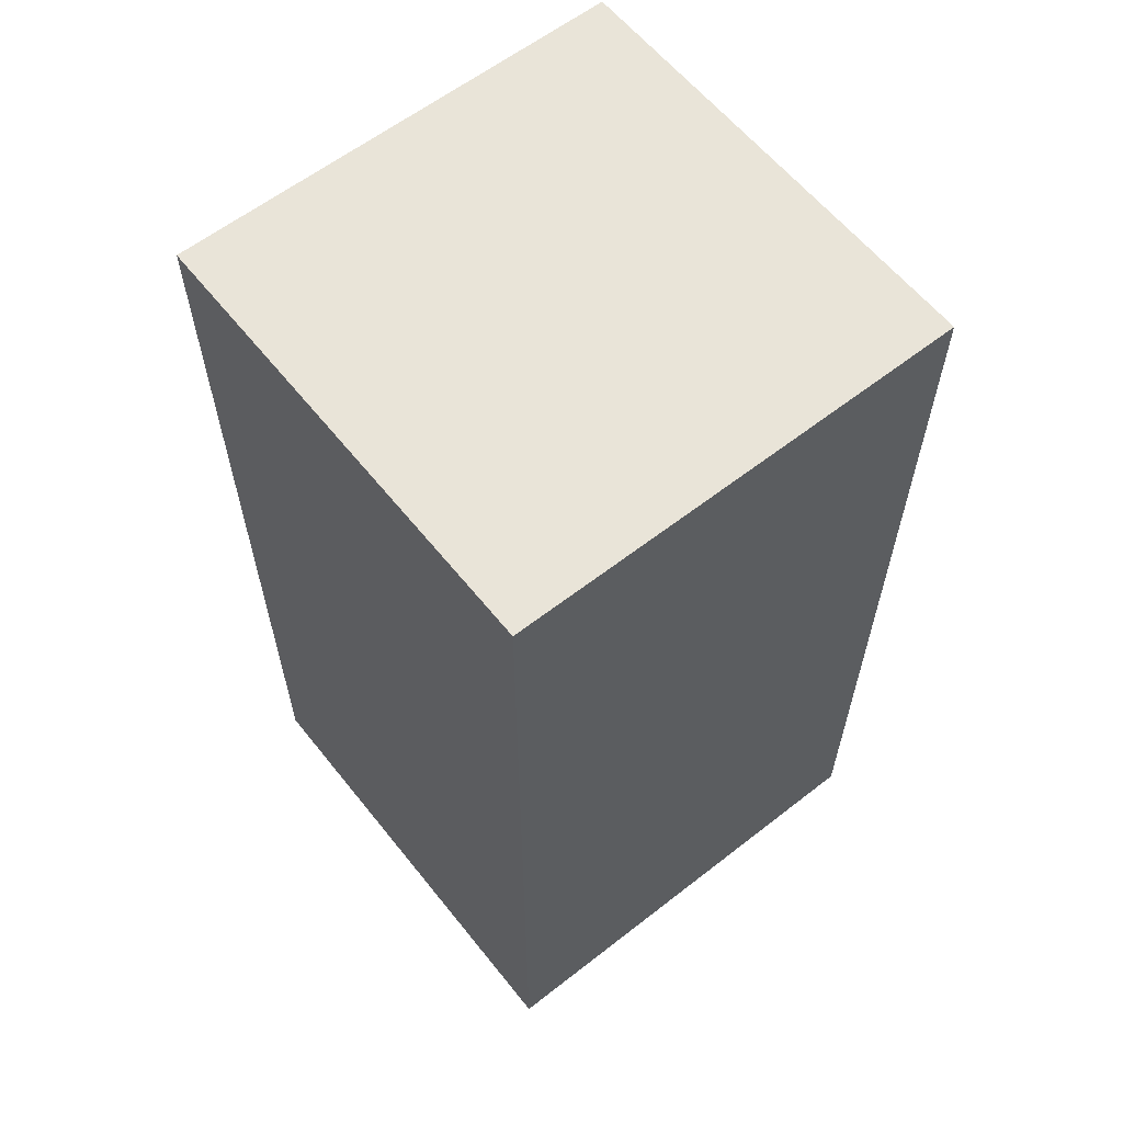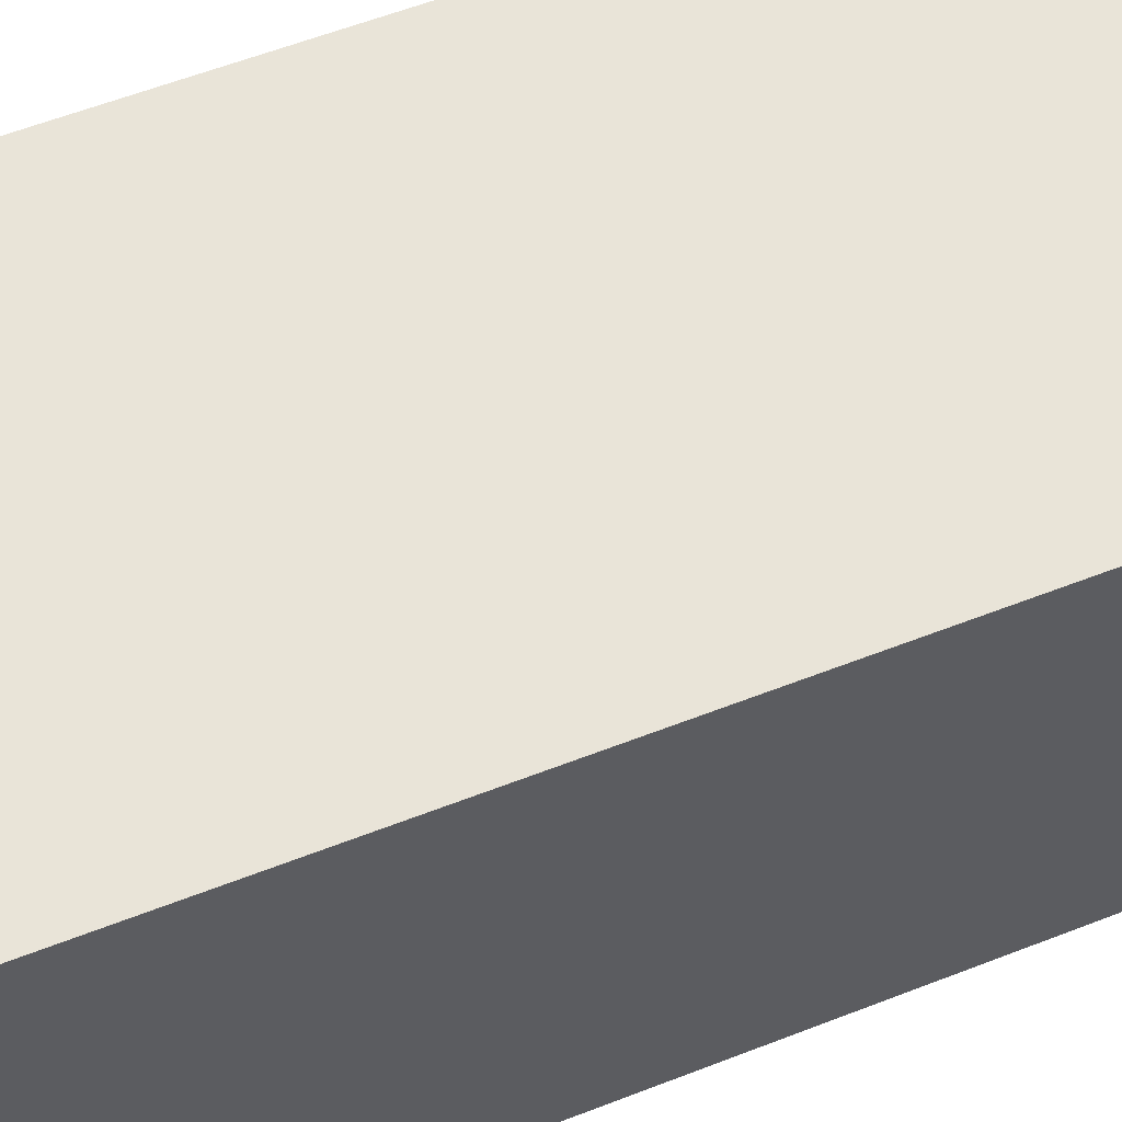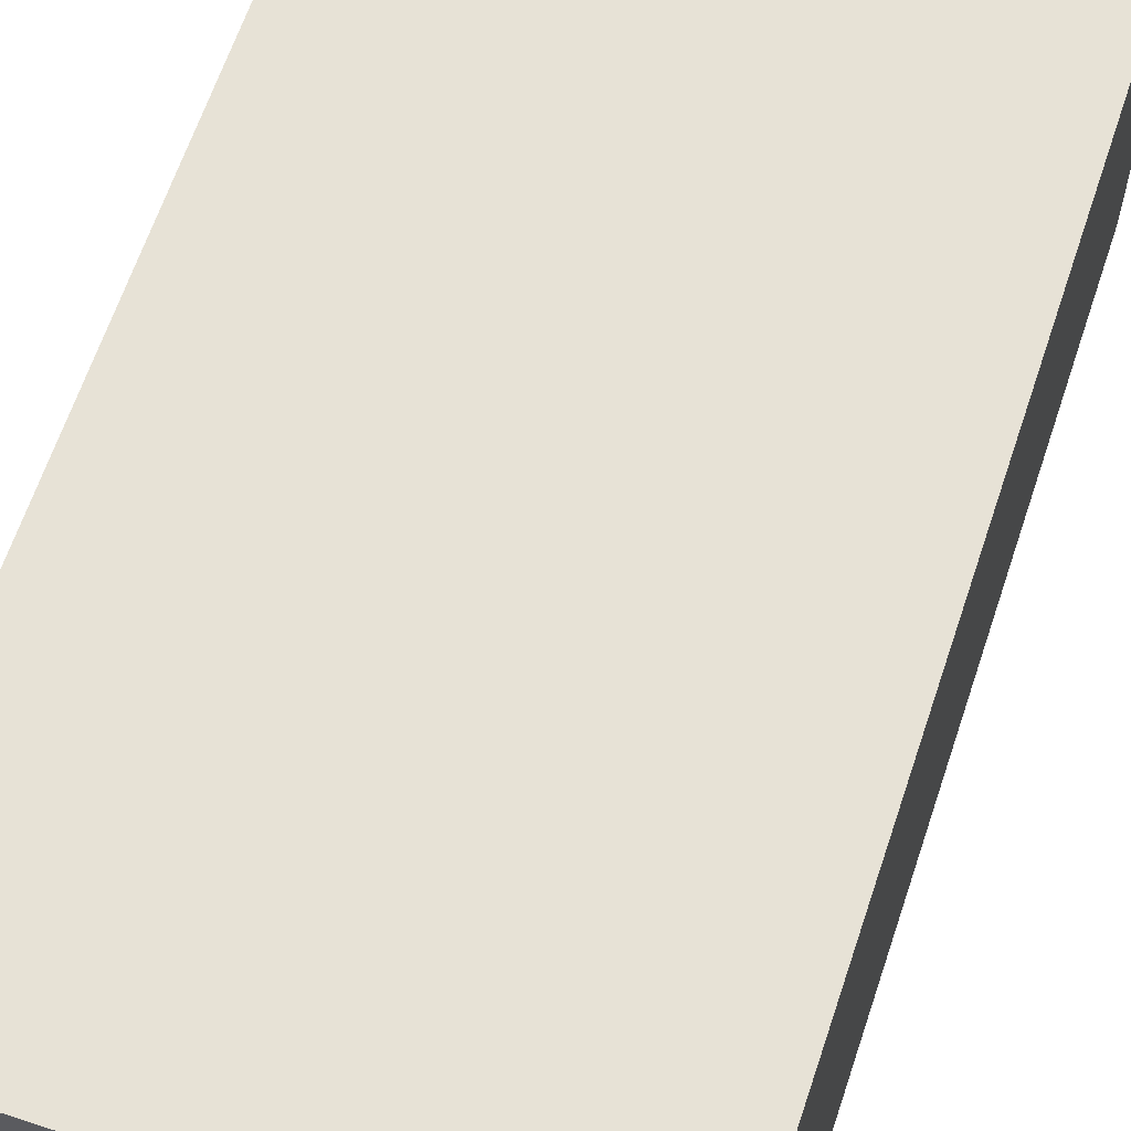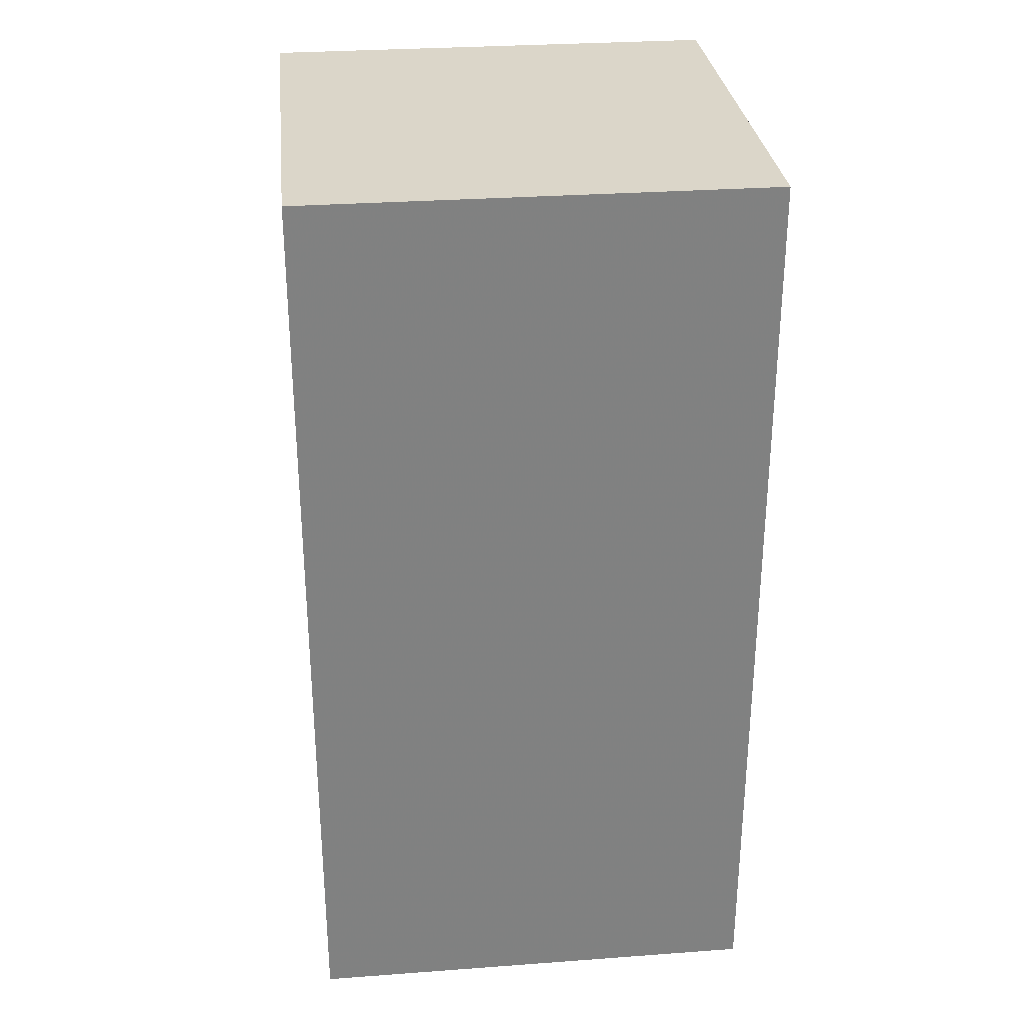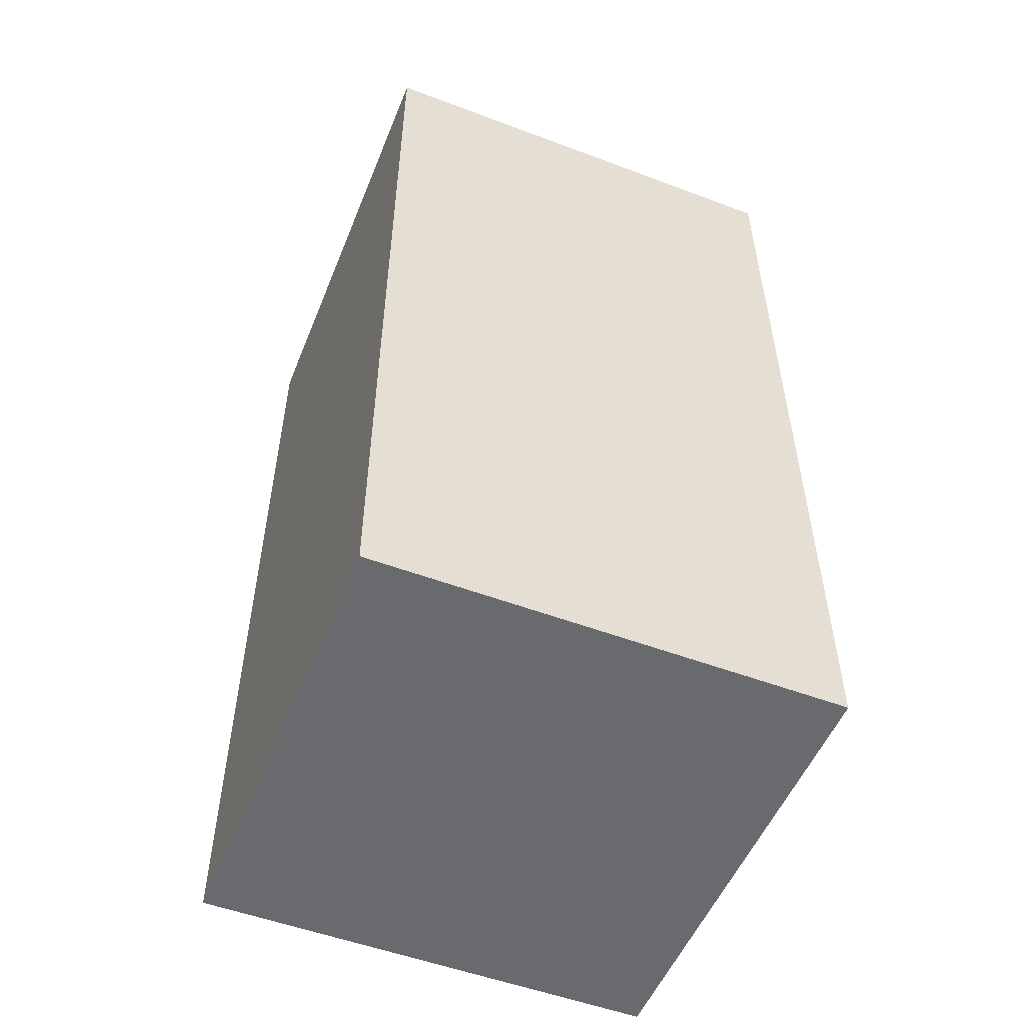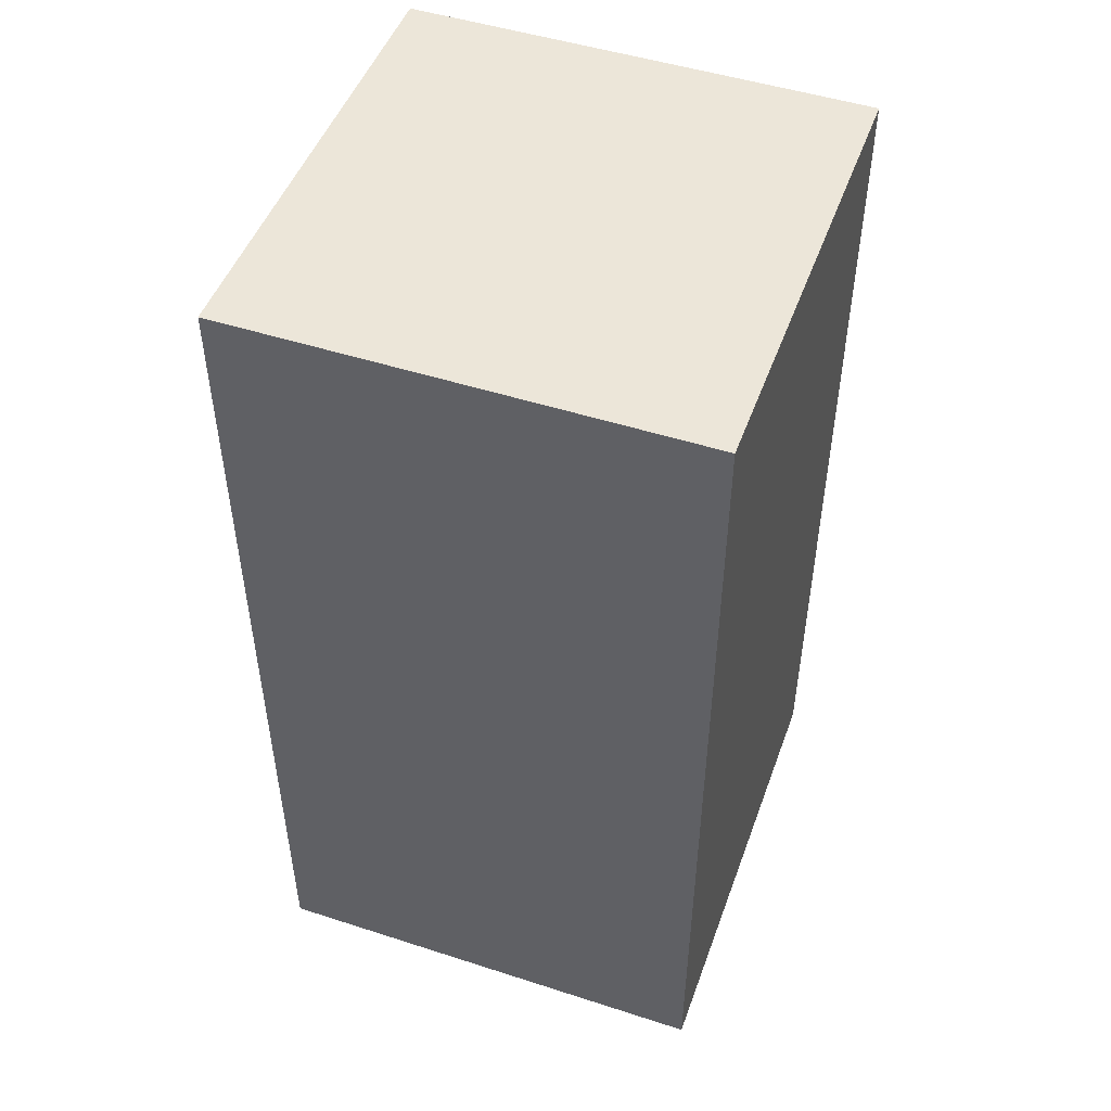
<metadata>
{"format":"obj","ext":"obj","renderer":"f3d","projection":"perspective","resolution":1024,"background":"white","views":[{"elev":60.7,"azim":141.5,"up":"+Z"},{"elev":59.9,"azim":68.3,"up":"+Y"},{"elev":63.7,"azim":18.4,"up":"+Y"},{"elev":30.1,"azim":83.9,"up":"+Z"},{"elev":-53.1,"azim":-21.9,"up":"+Z"},{"elev":49.1,"azim":-70.3,"up":"+Z"}]}
</metadata>
<code>
v 296 -472 48
v 280 -488 48
v 280 -472 48
v 296 -488 48
v 280 -472 16
v 296 -472 16
v 280 -488 16
v 296 -488 16
f 1 2 3
f 1 4 2
f 4 3 2
f 4 1 3
f 5 1 6
f 5 3 1
f 3 6 1
f 3 5 6
f 7 3 5
f 7 2 3
f 2 5 3
f 2 7 5
f 7 6 8
f 7 5 6
f 5 8 6
f 5 7 8
f 4 7 2
f 4 8 7
f 8 2 7
f 8 4 2
f 1 8 4
f 1 6 8
f 6 4 8
f 6 1 4

</code>
